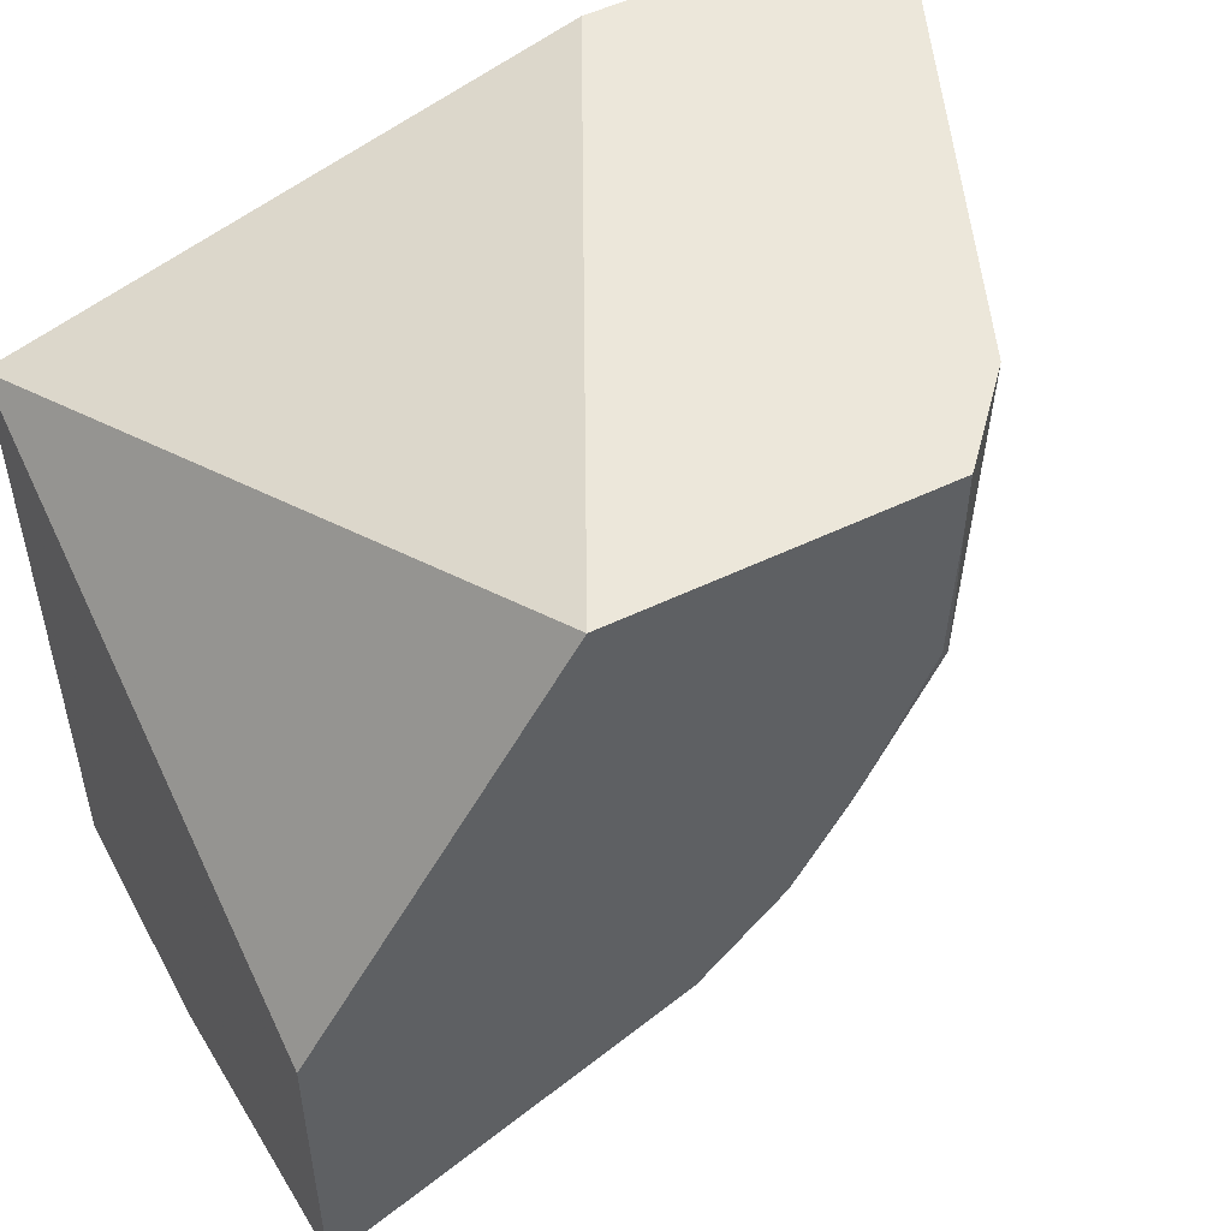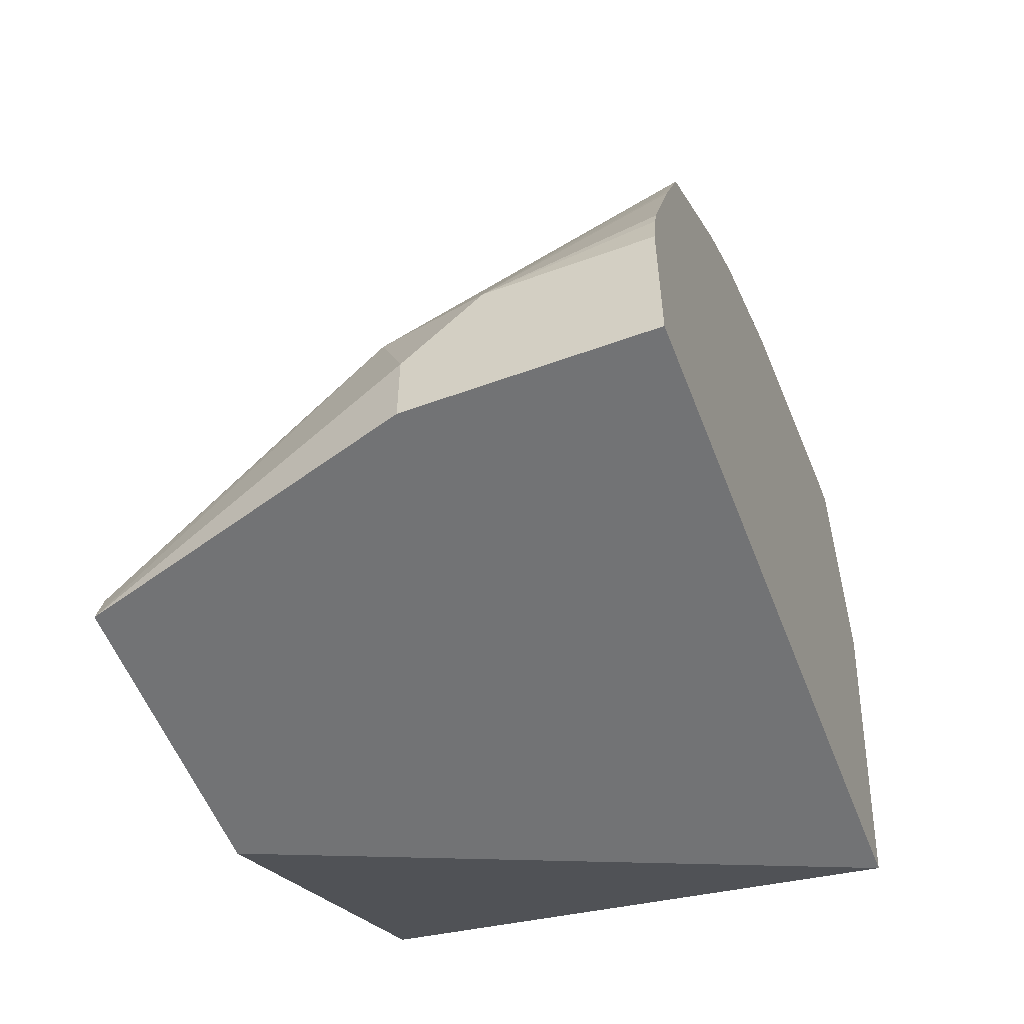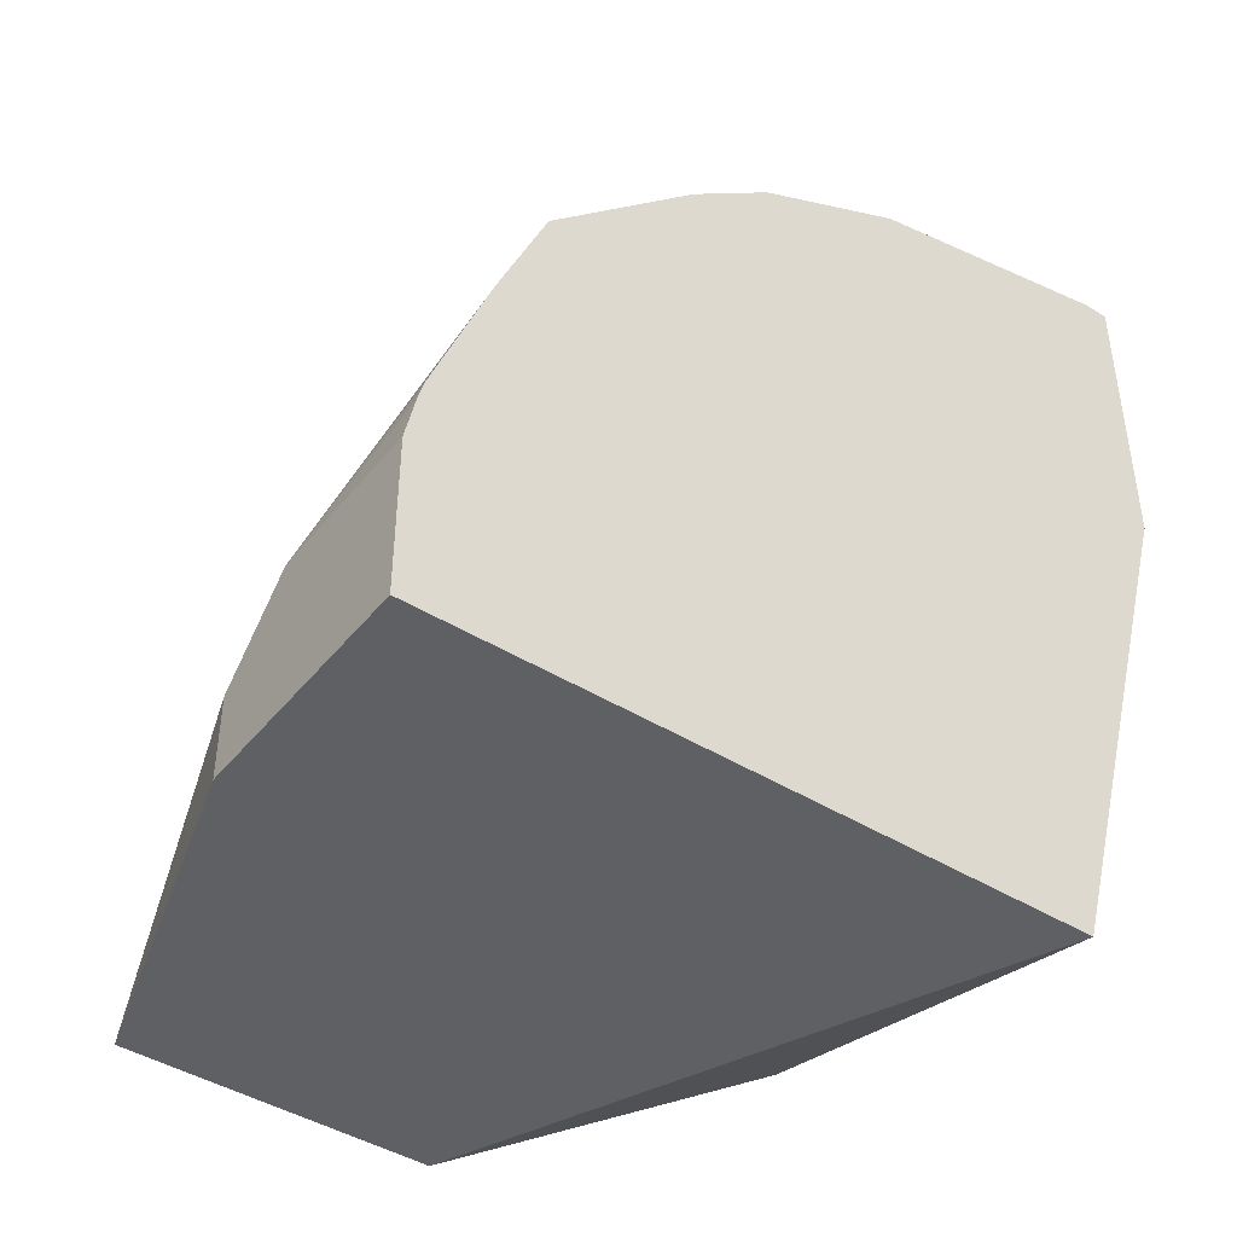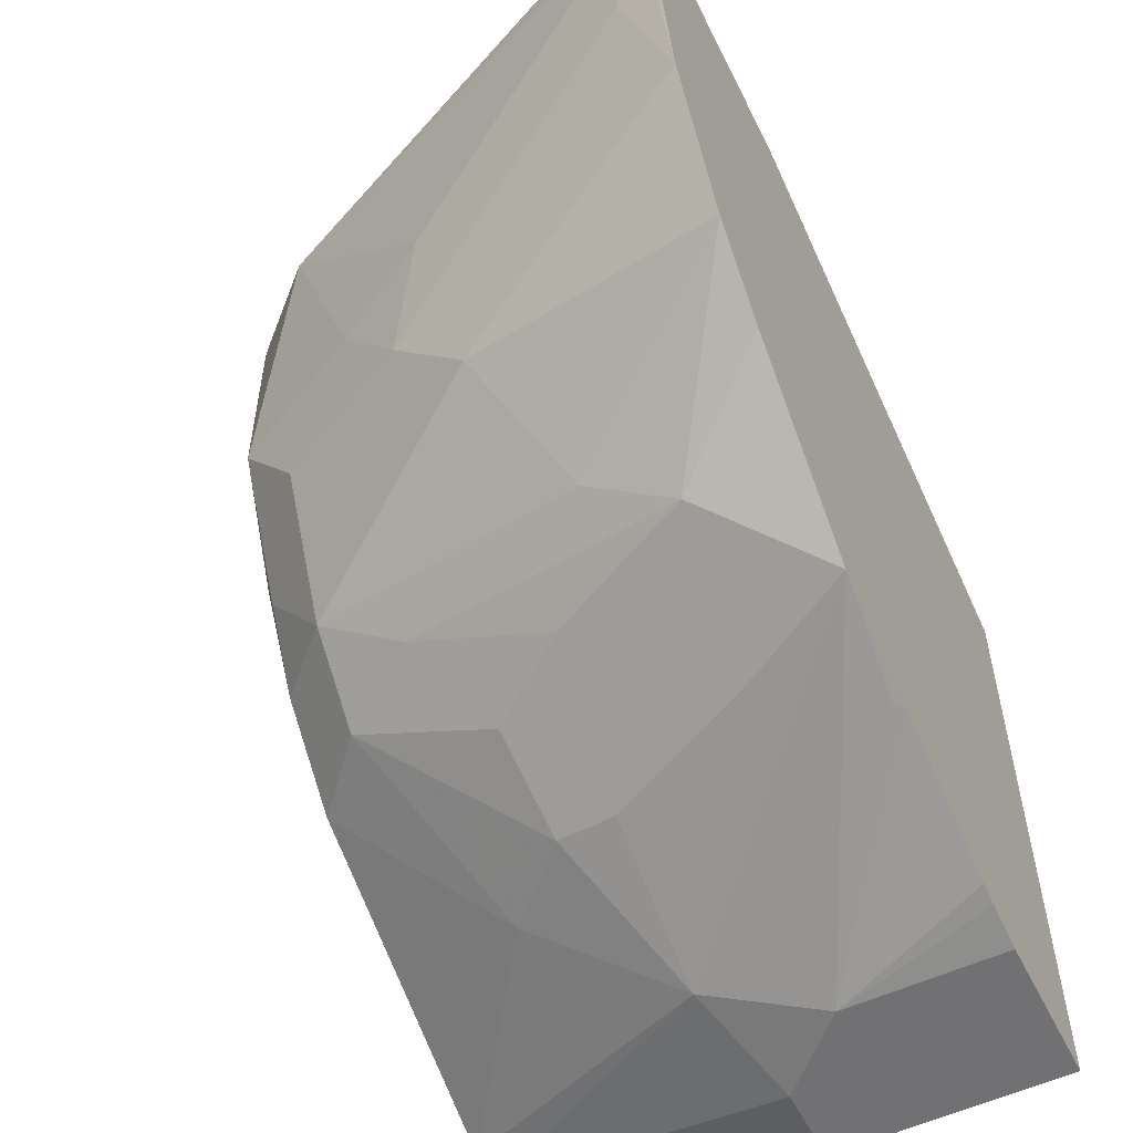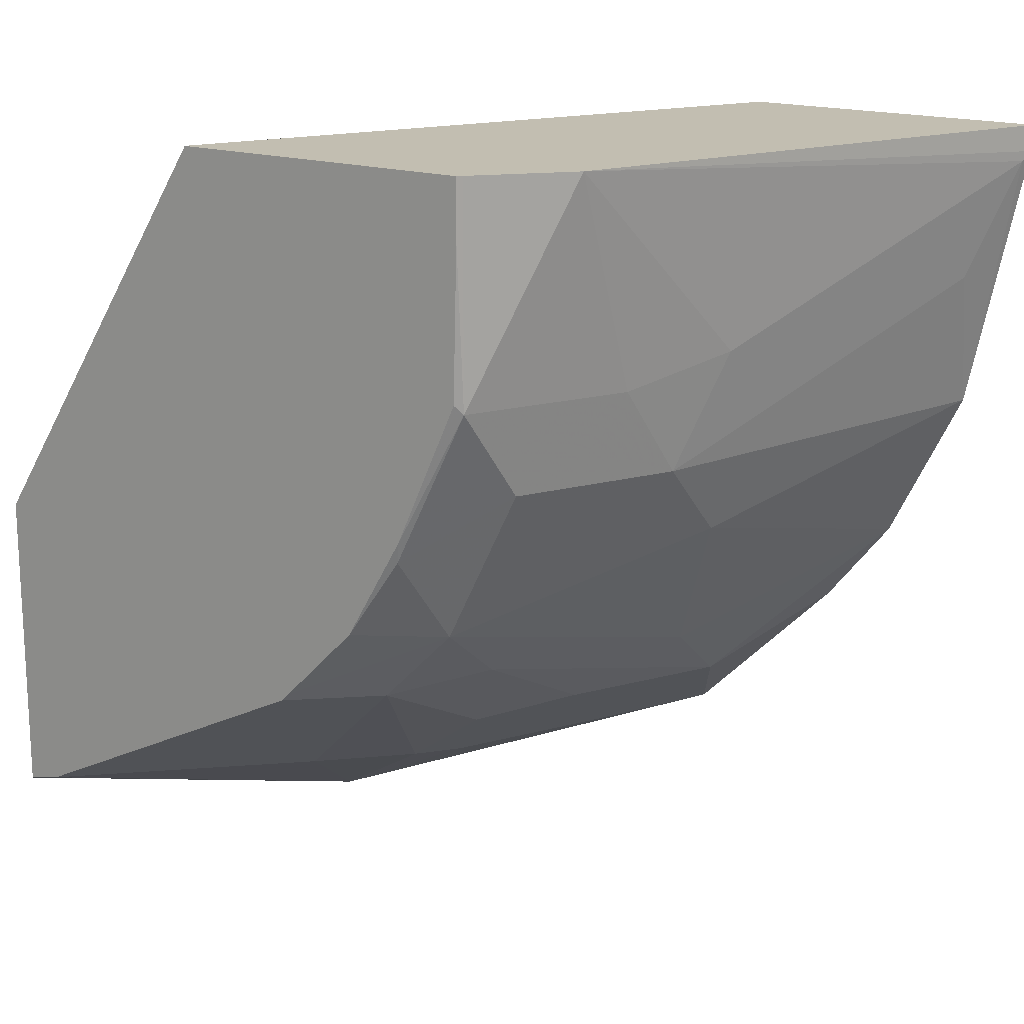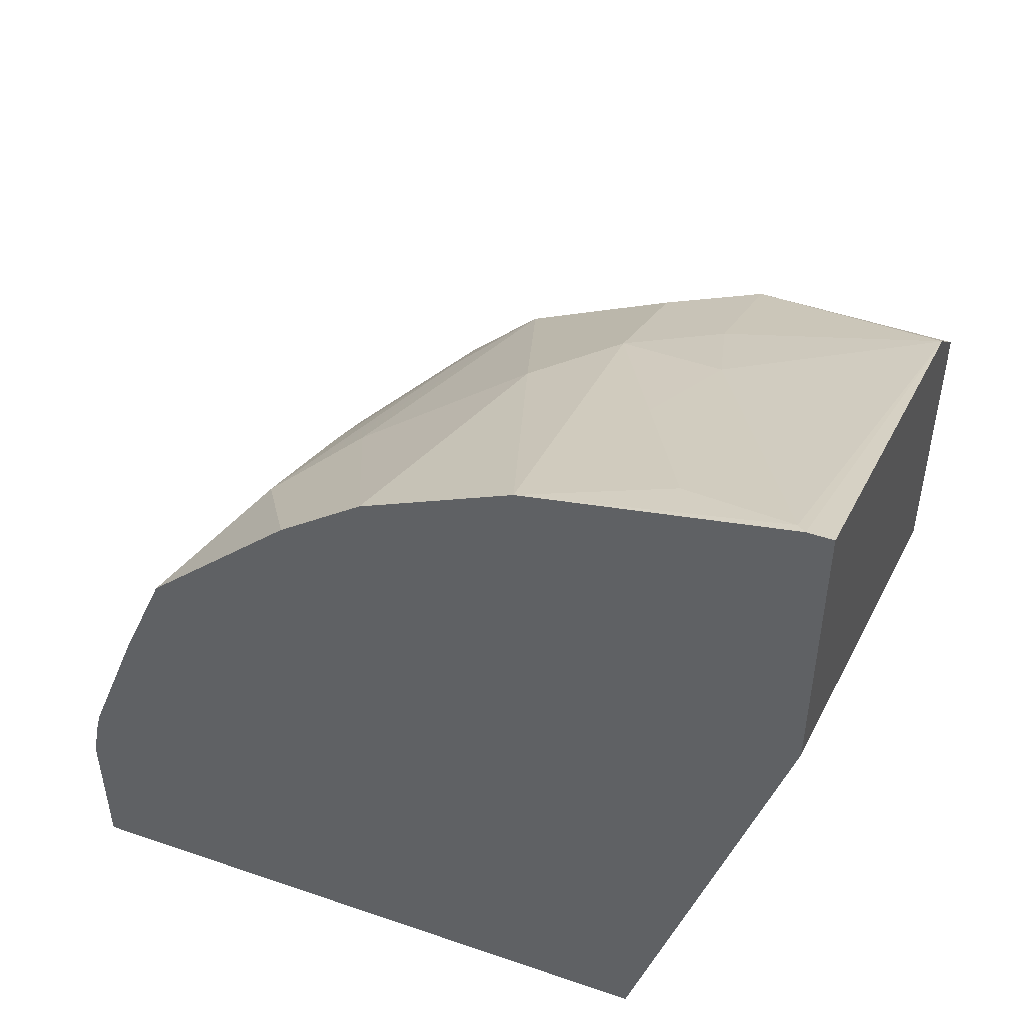
<metadata>
{"format":"obj","ext":"obj","renderer":"f3d","projection":"perspective","resolution":1024,"background":"white","views":[{"elev":51.4,"azim":-117.8,"up":"+Y"},{"elev":-55.7,"azim":20.9,"up":"+Z"},{"elev":-43.8,"azim":54.0,"up":"+Z"},{"elev":-55.3,"azim":26.2,"up":"+Y"},{"elev":17.1,"azim":-55.8,"up":"+Y"},{"elev":48.3,"azim":111.0,"up":"+Z"}]}
</metadata>
<code>
v -0.3875 -0.5113 0.6097
v -0.2575 -0.5459 0.5525
v -0.3875 -0.6001 0.5525
v -0.3875 -0.5113 0.6798
v -0.2575 -0.5113 0.676
v -0.2575 -0.6923 0.5525
v -0.3875 -0.6693 0.5525
v -0.3875 -0.5241 0.6798
v -0.3865 -0.5113 0.6807
v -0.2575 -0.5113 0.7453
v -0.3115 -0.6923 0.5525
v -0.2575 -0.6923 0.5885
v -0.3115 -0.6923 0.5711
v -0.3202 -0.6836 0.5971
v -0.3875 -0.6673 0.5605
v -0.3865 -0.5596 0.6807
v -0.3875 -0.5577 0.6789
v -0.3685 -0.5113 0.6973
v -0.2575 -0.5171 0.7453
v -0.2575 -0.6902 0.599
v -0.2942 -0.6923 0.5885
v -0.3086 -0.6894 0.5856
v -0.3202 -0.6663 0.6317
v -0.3346 -0.6634 0.6288
v -0.3519 -0.6634 0.6115
v -0.2575 -0.665 0.665
v -0.2856 -0.6663 0.649
v -0.3875 -0.6471 0.601
v -0.3721 -0.5798 0.6836
v -0.3519 -0.5596 0.698
v -0.3875 -0.5895 0.6644
v -0.3865 -0.5942 0.6634
v -0.3288 -0.5538 0.7096
v -0.2596 -0.5192 0.7442
v -0.2575 -0.5765 0.7323
v -0.2575 -0.6892 0.6027
v -0.2575 -0.689 0.6037
v -0.2575 -0.676 0.6383
v -0.2596 -0.675 0.6404
v -0.3144 -0.6606 0.6433
v -0.3375 -0.649 0.649
v -0.3721 -0.6317 0.649
v -0.3875 -0.6317 0.6317
v -0.3875 -0.6327 0.6298
v -0.2798 -0.6606 0.6606
v -0.2575 -0.6477 0.6823
v -0.2827 -0.6461 0.6807
v -0.3202 -0.5971 0.7009
v -0.3375 -0.5798 0.7009
v -0.3721 -0.6144 0.6663
v -0.3875 -0.6125 0.6509
v -0.3029 -0.5625 0.7182
v -0.2683 -0.5452 0.7355
v -0.2575 -0.6111 0.715
v -0.3173 -0.6461 0.6634
v -0.3875 -0.6298 0.6337
v -0.3519 -0.6288 0.6634
v -0.2575 -0.6304 0.6996
v -0.3029 -0.6317 0.6836
v -0.3875 -0.6163 0.6471
f 24 40 55
f 24 55 41
f 24 41 42
f 24 42 25
f 25 44 28
f 25 43 44
f 26 45 40
f 26 39 38
f 26 46 47
f 26 47 45
f 25 42 43
f 23 40 24
f 20 36 21
f 23 27 26
f 21 39 26
f 21 38 39
f 21 37 38
f 21 36 37
f 19 34 35
f 18 34 19
f 18 33 34
f 18 30 33
f 16 32 29
f 29 48 49
f 16 31 32
f 23 26 40
f 29 32 50
f 42 50 56
f 30 49 33
f 16 17 31
f 50 60 56
f 50 51 60
f 48 50 59
f 48 59 54
f 47 57 55
f 47 50 57
f 47 59 50
f 47 54 59
f 47 58 54
f 46 58 47
f 42 57 50
f 29 50 48
f 42 55 57
f 41 55 42
f 40 47 55
f 40 45 47
f 35 48 54
f 35 49 48
f 35 52 49
f 35 53 52
f 34 53 35
f 34 52 53
f 33 49 52
f 32 51 50
f 31 51 32
f 42 56 43
f 16 30 18
f 33 52 34
f 16 29 49
f 2 54 58
f 2 35 54
f 2 19 35
f 2 10 19
f 2 5 10
f 2 7 3
f 2 11 7
f 2 6 11
f 1 5 2
f 1 10 5
f 1 18 10
f 1 9 18
f 2 58 46
f 1 4 9
f 1 31 17
f 1 51 31
f 1 60 51
f 1 56 60
f 1 43 56
f 1 44 43
f 1 28 44
f 1 15 28
f 1 7 15
f 1 3 7
f 1 2 3
f 16 49 30
f 1 8 4
f 2 46 26
f 1 17 8
f 2 38 37
f 15 25 28
f 2 26 38
f 14 27 23
f 14 26 27
f 14 21 26
f 14 22 21
f 14 25 15
f 14 23 24
f 13 22 14
f 13 21 22
f 12 20 21
f 10 18 19
f 9 16 18
f 14 24 25
f 7 14 15
f 2 36 20
f 8 17 16
f 2 37 36
f 2 20 12
f 2 12 6
f 4 16 9
f 4 8 16
f 6 12 21
f 6 21 13
f 6 13 11
f 7 11 13
f 7 13 14

</code>
